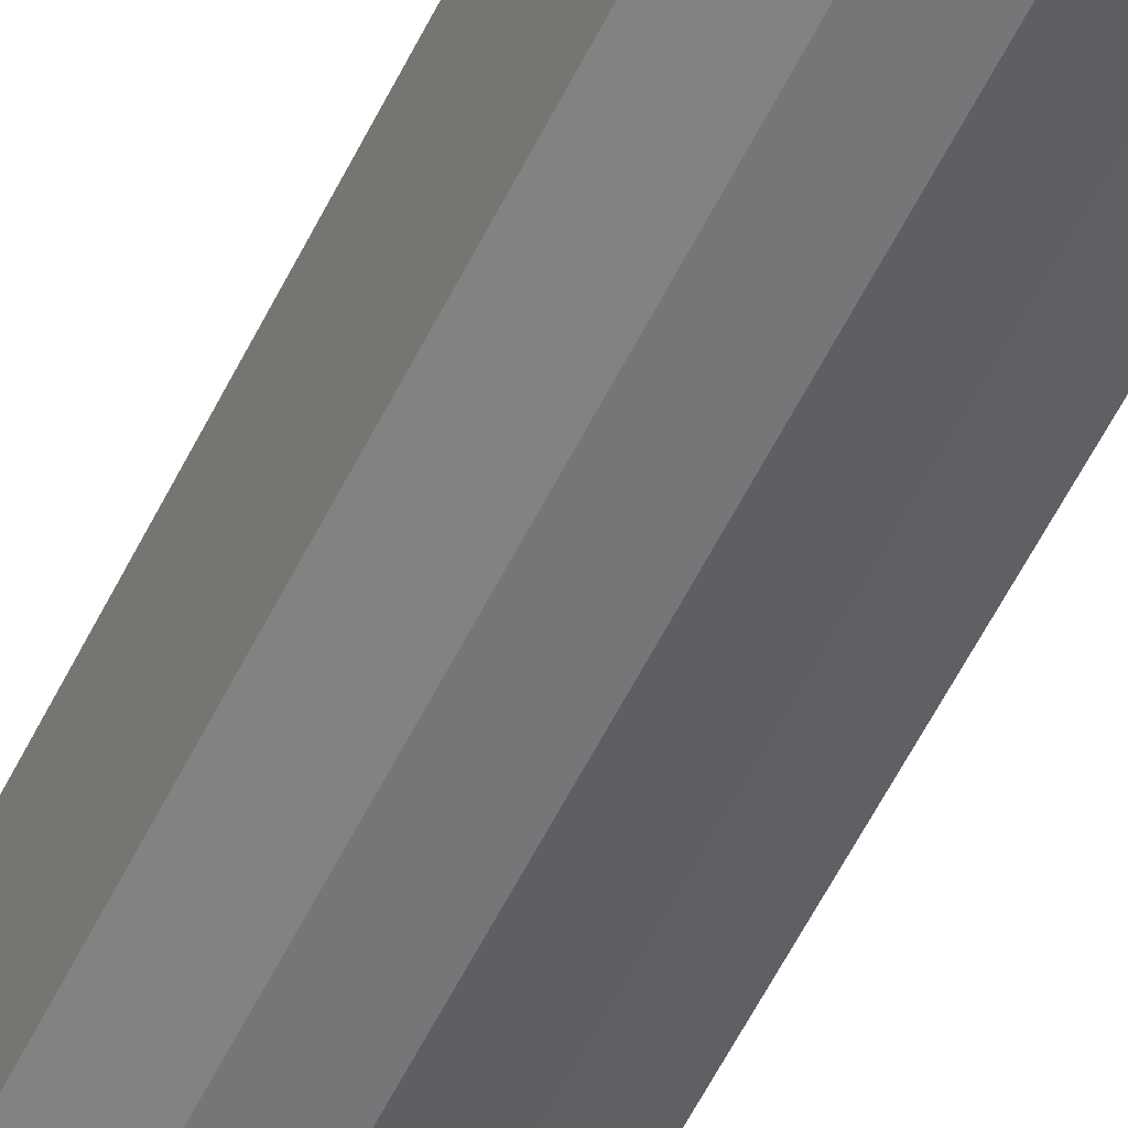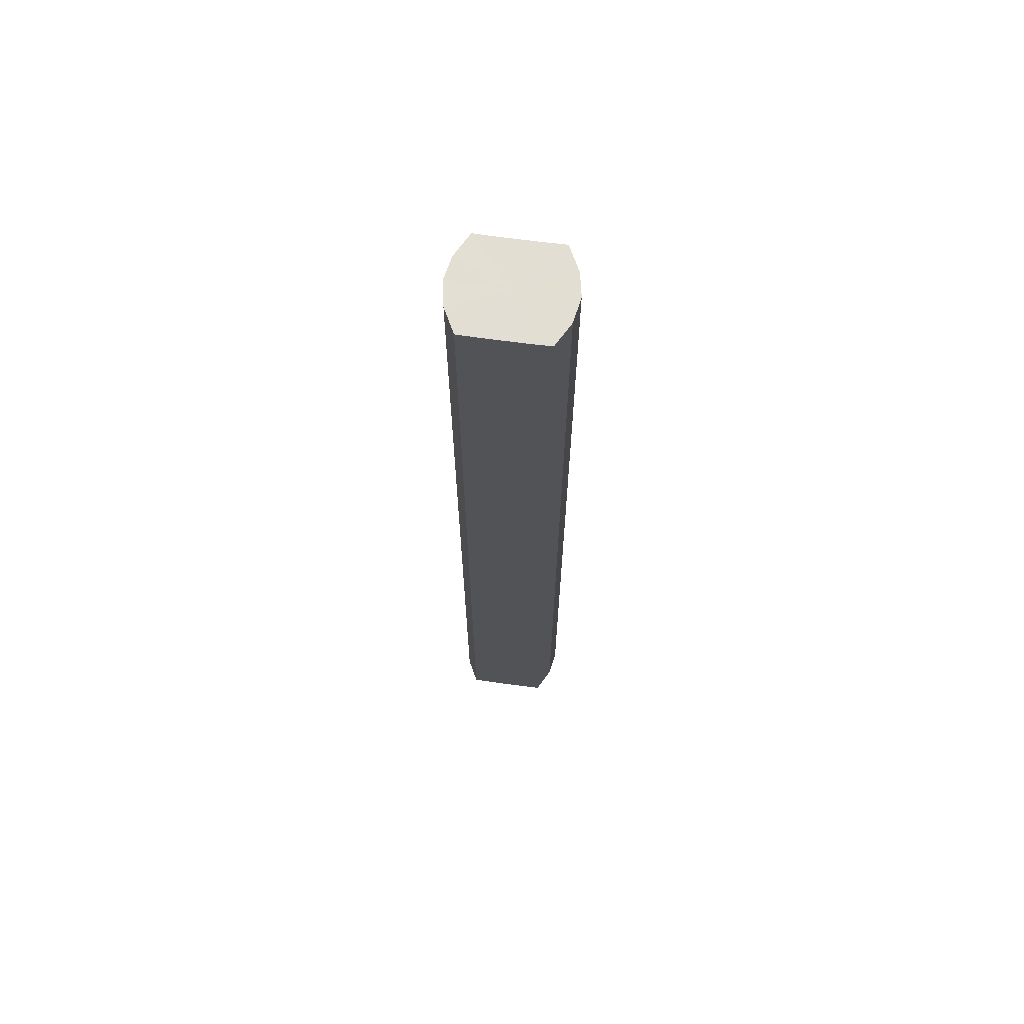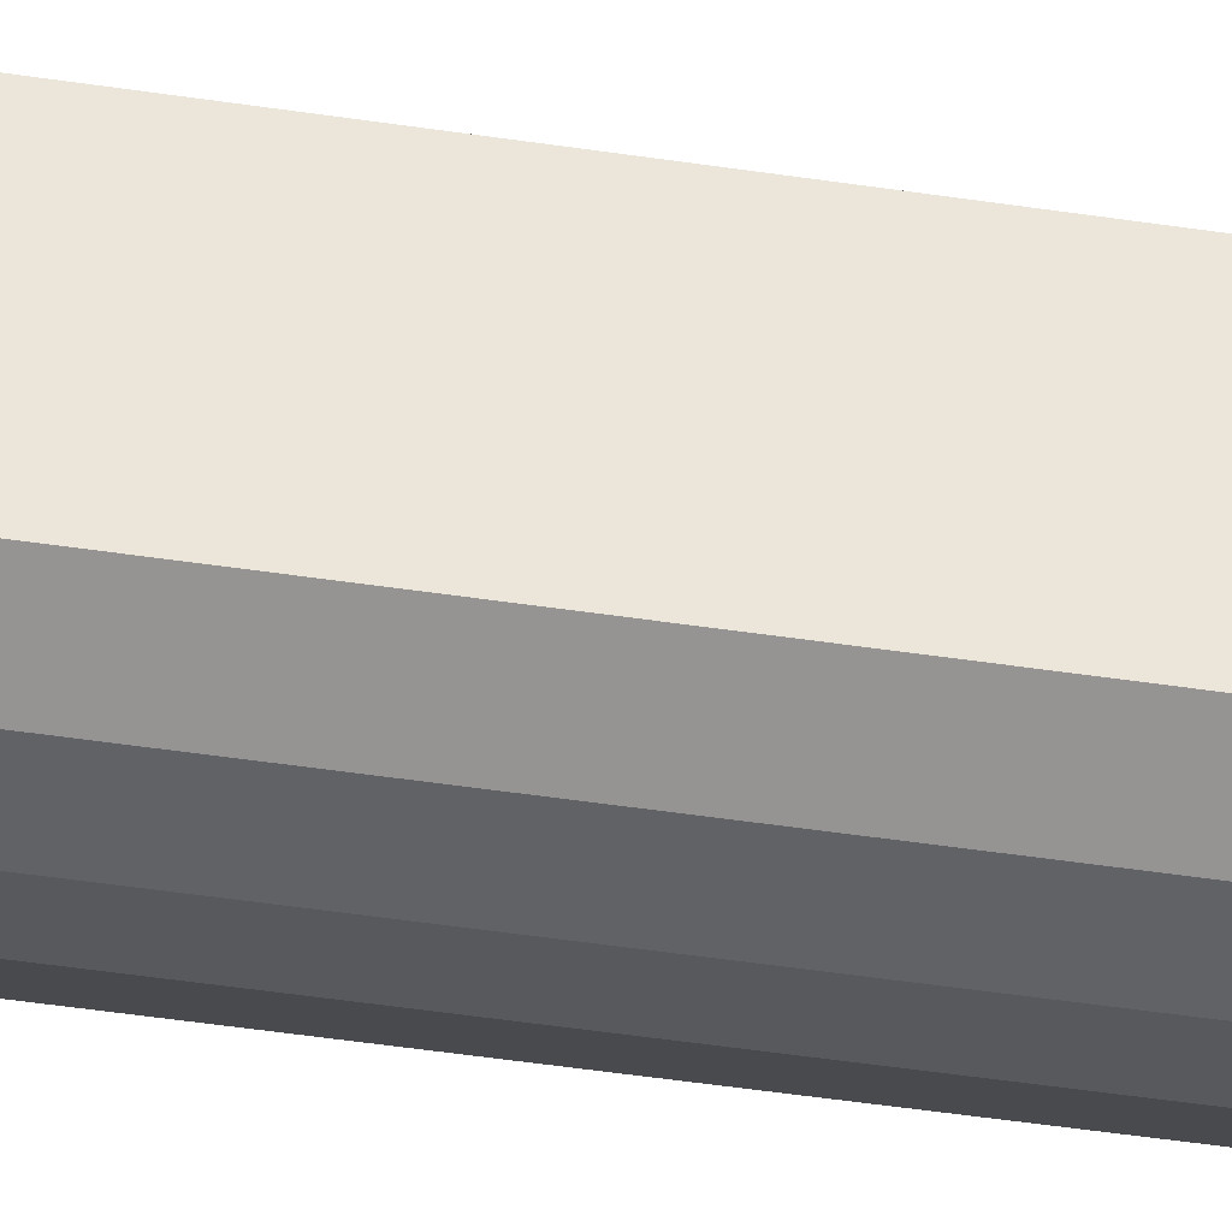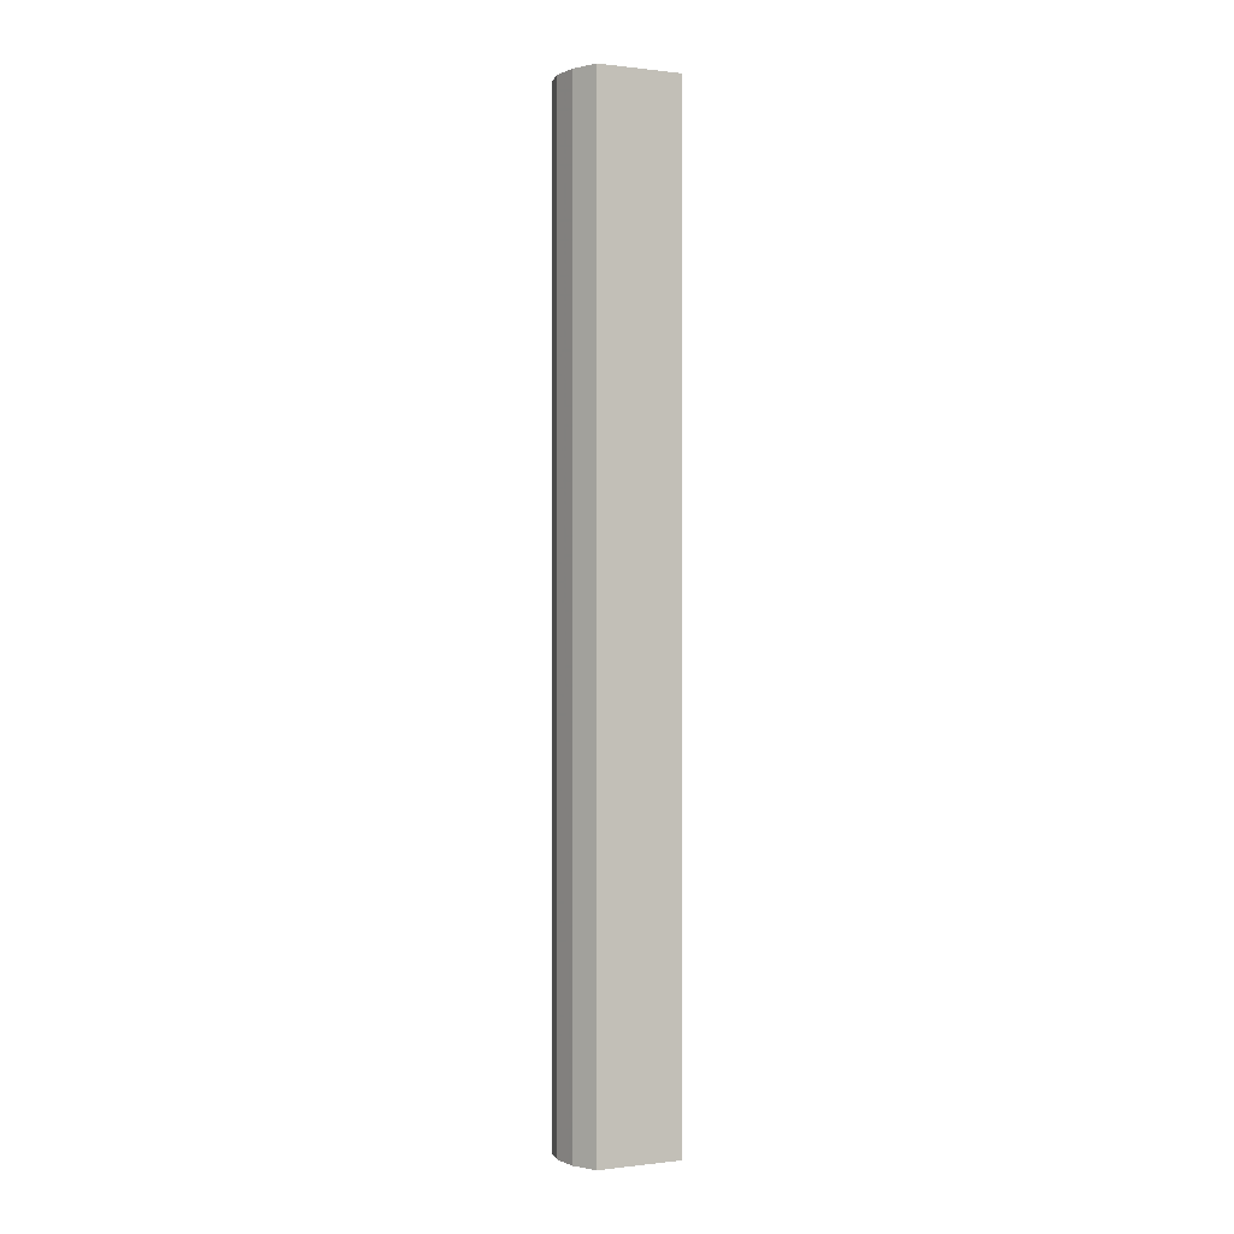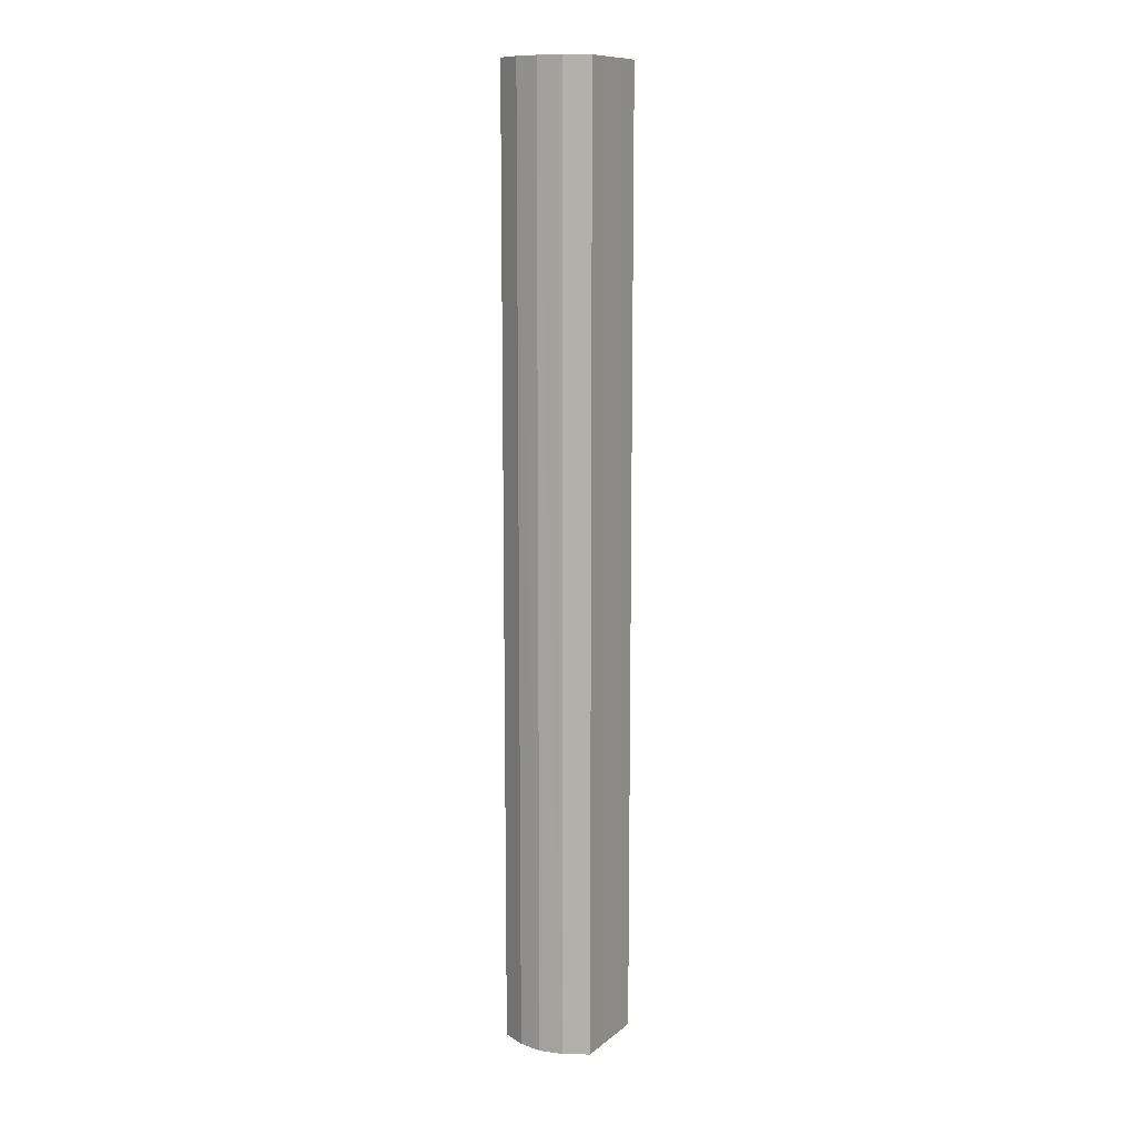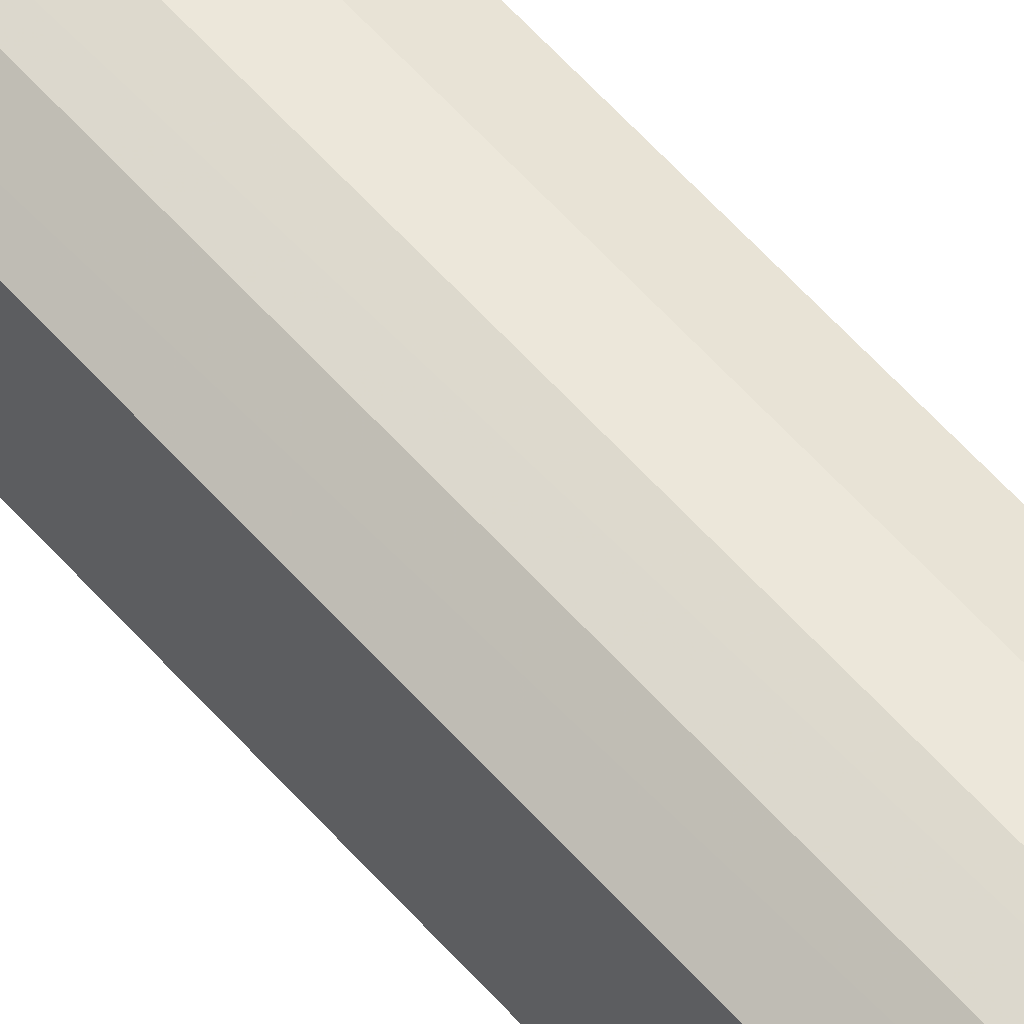
<metadata>
{"format":"obj","ext":"obj","renderer":"f3d","projection":"perspective","resolution":1024,"background":"white","views":[{"elev":-53.6,"azim":155.0,"up":"+Z"},{"elev":67.5,"azim":-82.1,"up":"+Y"},{"elev":-39.9,"azim":-101.1,"up":"+Z"},{"elev":-0.1,"azim":65.8,"up":"+Y"},{"elev":11.2,"azim":29.2,"up":"+Y"},{"elev":62.1,"azim":138.2,"up":"+Z"}]}
</metadata>
<code>
o 6599
v 2177 1888 7.175
v 2177 1888 7.166
v 2177 1889 7.175
v 2177 1888 7.158
v 2177 1889 7.166
v 2177 1888 7.184
v 2177 1889 7.184
v 2177 1888 7.153
v 2177 1889 7.158
v 2177 1888 7.192
v 2177 1889 7.192
v 2177 1888 7.151
v 2177 1889 7.153
v 2177 1888 7.197
v 2177 1889 7.197
v 2177 1888 7.153
v 2177 1889 7.151
v 2177 1888 7.199
v 2177 1889 7.199
v 2177 1888 7.158
v 2177 1889 7.153
v 2177 1888 7.197
v 2177 1889 7.197
v 2177 1888 7.166
v 2177 1889 7.158
v 2177 1888 7.192
v 2177 1889 7.192
v 2177 1888 7.175
v 2177 1889 7.166
v 2177 1888 7.184
v 2177 1889 7.184
v 2177 1889 7.175
v 2177 1889 7.175
v 2177 1888 7.166
v 2177 1889 7.166
v 2177 1888 7.158
v 2177 1889 7.158
v 2177 1889 7.184
v 2177 1888 7.175
v 2177 1889 7.192
v 2177 1888 7.184
v 2177 1888 7.153
v 2177 1889 7.153
v 2177 1889 7.197
v 2177 1888 7.192
v 2177 1889 7.199
v 2177 1888 7.197
v 2177 1888 7.151
v 2177 1889 7.151
v 2177 1889 7.197
v 2177 1888 7.199
v 2177 1889 7.192
v 2177 1888 7.197
v 2177 1888 7.153
v 2177 1889 7.153
v 2177 1889 7.184
v 2177 1888 7.192
v 2177 1889 7.175
v 2177 1888 7.184
v 2177 1888 7.158
v 2177 1889 7.158
v 2177 1889 7.166
v 2177 1888 7.175
v 2177 1888 7.166
v 2177 1888 7.175
v 2177 1888 7.166
v 2177 1888 7.175
v 2177 1888 7.158
v 2177 1888 7.184
v 2177 1888 7.153
v 2177 1888 7.192
v 2177 1888 7.151
v 2177 1888 7.197
v 2177 1888 7.153
v 2177 1888 7.199
v 2177 1888 7.158
v 2177 1888 7.197
v 2177 1888 7.166
v 2177 1888 7.192
v 2177 1888 7.175
v 2177 1888 7.184
v 2177 1889 7.175
v 2177 1889 7.175
v 2177 1889 7.166
v 2177 1889 7.184
v 2177 1889 7.158
v 2177 1889 7.192
v 2177 1889 7.153
v 2177 1889 7.197
v 2177 1889 7.151
v 2177 1889 7.199
v 2177 1889 7.153
v 2177 1889 7.197
v 2177 1889 7.158
v 2177 1889 7.192
v 2177 1889 7.166
v 2177 1889 7.184
v 2177 1889 7.175
f 1 2 3
f 2 4 5
f 6 1 7
f 4 8 9
f 10 6 11
f 8 12 13
f 14 10 15
f 12 16 17
f 18 14 19
f 16 20 21
f 22 18 23
f 20 24 25
f 26 22 27
f 24 28 29
f 30 26 31
f 28 30 32
f 33 34 35
f 35 36 37
f 38 39 33
f 40 41 38
f 37 42 43
f 44 45 40
f 46 47 44
f 43 48 49
f 50 51 46
f 52 53 50
f 49 54 55
f 56 57 52
f 58 59 56
f 55 60 61
f 62 63 58
f 61 64 62
f 65 66 67
f 65 68 66
f 65 67 69
f 65 70 68
f 65 69 71
f 65 72 70
f 65 71 73
f 65 74 72
f 65 73 75
f 65 76 74
f 65 75 77
f 65 78 76
f 65 77 79
f 65 80 78
f 65 79 81
f 65 81 80
f 82 83 84
f 82 85 83
f 82 84 86
f 82 87 85
f 82 86 88
f 82 89 87
f 82 88 90
f 82 91 89
f 82 90 92
f 82 93 91
f 82 92 94
f 82 95 93
f 82 94 96
f 82 97 95
f 82 96 98
f 82 98 97

</code>
